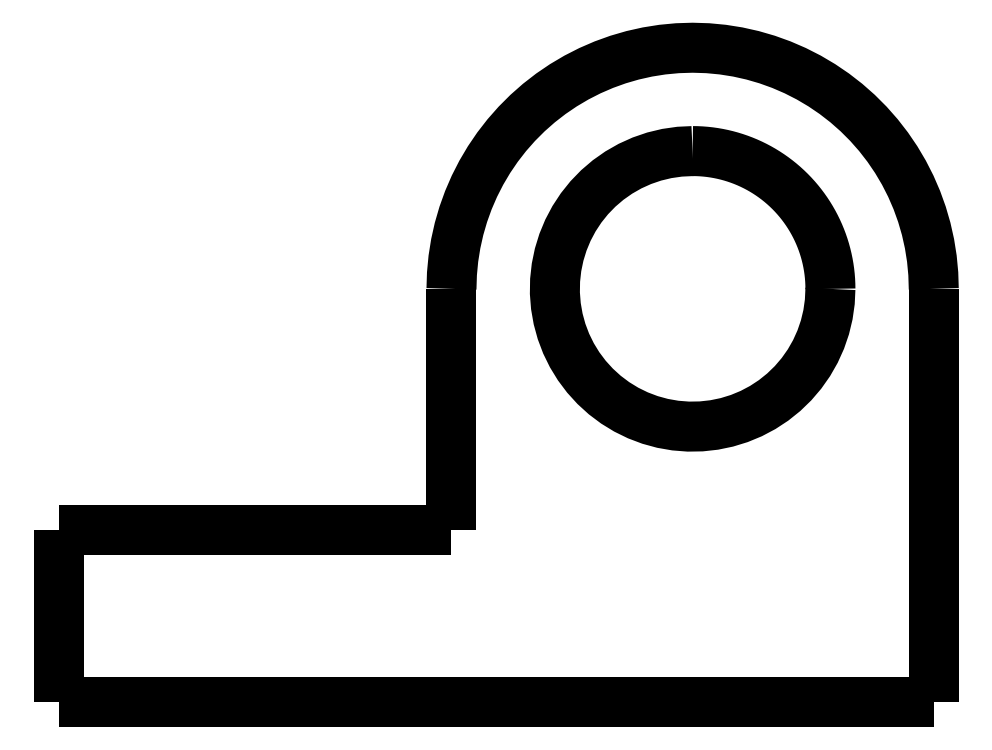
<metadata>
{"format":"dxf","ext":"dxf","renderer":"ezdxf+matplotlib","layout":"modelspace","background":"white","min_lineweight":24,"dpi":150}
</metadata>
<code>
0
SECTION
2
ENTITIES
0
LWPOLYLINE
8
0
90
51
70
0
10
0.2
20
12
10
0.2
20
11.76
10
0.2
20
11.52
10
0.2
20
11.28
10
0.2
20
11.04
10
0.2
20
10.8
10
0.2
20
10.56
10
0.2
20
10.32
10
0.2
20
10.08
10
0.2
20
9.84
10
0.2
20
9.6
10
0.2
20
9.36
10
0.2
20
9.12
10
0.2
20
8.88
10
0.2
20
8.64
10
0.2
20
8.4
10
0.2
20
8.16
10
0.2
20
7.92
10
0.2
20
7.68
10
0.2
20
7.44
10
0.2
20
7.2
10
0.2
20
6.96
10
0.2
20
6.72
10
0.2
20
6.48
10
0.2
20
6.24
10
0.2
20
6
10
0.2
20
5.76
10
0.2
20
5.52
10
0.2
20
5.28
10
0.2
20
5.04
10
0.2
20
4.8
10
0.2
20
4.56
10
0.2
20
4.32
10
0.2
20
4.08
10
0.2
20
3.84
10
0.2
20
3.6
10
0.2
20
3.36
10
0.2
20
3.12
10
0.2
20
2.88
10
0.2
20
2.64
10
0.2
20
2.4
10
0.2
20
2.16
10
0.2
20
1.92
10
0.2
20
1.68
10
0.2
20
1.44
10
0.2
20
1.2
10
0.2
20
0.96
10
0.2
20
0.72
10
0.2
20
0.48
10
0.2
20
0.24
10
0.2
20
0
0
LWPOLYLINE
8
0
90
51
70
0
10
-13.8
20
5
10
-13.8
20
5.14
10
-13.8
20
5.28
10
-13.8
20
5.42
10
-13.8
20
5.56
10
-13.8
20
5.7
10
-13.8
20
5.84
10
-13.8
20
5.98
10
-13.8
20
6.12
10
-13.8
20
6.26
10
-13.8
20
6.4
10
-13.8
20
6.54
10
-13.8
20
6.68
10
-13.8
20
6.82
10
-13.8
20
6.96
10
-13.8
20
7.1
10
-13.8
20
7.24
10
-13.8
20
7.38
10
-13.8
20
7.52
10
-13.8
20
7.66
10
-13.8
20
7.8
10
-13.8
20
7.94
10
-13.8
20
8.08
10
-13.8
20
8.22
10
-13.8
20
8.36
10
-13.8
20
8.5
10
-13.8
20
8.64
10
-13.8
20
8.78
10
-13.8
20
8.92
10
-13.8
20
9.06
10
-13.8
20
9.2
10
-13.8
20
9.34
10
-13.8
20
9.48
10
-13.8
20
9.62
10
-13.8
20
9.76
10
-13.8
20
9.9
10
-13.8
20
10.04
10
-13.8
20
10.18
10
-13.8
20
10.32
10
-13.8
20
10.46
10
-13.8
20
10.6
10
-13.8
20
10.74
10
-13.8
20
10.88
10
-13.8
20
11.02
10
-13.8
20
11.16
10
-13.8
20
11.3
10
-13.8
20
11.44
10
-13.8
20
11.58
10
-13.8
20
11.72
10
-13.8
20
11.86
10
-13.8
20
12
0
LWPOLYLINE
8
0
90
51
70
0
10
-13.8
20
12
10
-13.79
20
12.44
10
-13.74
20
12.88
10
-13.68
20
13.31
10
-13.58
20
13.74
10
-13.46
20
14.16
10
-13.31
20
14.58
10
-13.13
20
14.98
10
-12.93
20
15.37
10
-12.71
20
15.75
10
-12.46
20
16.11
10
-12.19
20
16.46
10
-11.9
20
16.79
10
-11.59
20
17.1
10
-11.26
20
17.39
10
-10.91
20
17.66
10
-10.55
20
17.91
10
-10.17
20
18.13
10
-9.78
20
18.33
10
-9.377
20
18.51
10
-8.963
20
18.66
10
-8.541
20
18.78
10
-8.112
20
18.88
10
-7.677
20
18.94
10
-7.24
20
18.99
10
-6.8
20
19
10
-6.36
20
18.99
10
-5.923
20
18.94
10
-5.488
20
18.88
10
-5.059
20
18.78
10
-4.637
20
18.66
10
-4.223
20
18.51
10
-3.82
20
18.33
10
-3.428
20
18.13
10
-3.049
20
17.91
10
-2.686
20
17.66
10
-2.338
20
17.39
10
-2.008
20
17.1
10
-1.697
20
16.79
10
-1.406
20
16.46
10
-1.137
20
16.11
10
-0.8897
20
15.75
10
-0.6659
20
15.37
10
-0.4662
20
14.98
10
-0.2916
20
14.58
10
-0.1426
20
14.16
10
-0.01992
20
13.74
10
0.07601
20
13.31
10
0.1448
20
12.88
10
0.1862
20
12.44
10
0.2
20
12
0
LWPOLYLINE
8
0
90
51
70
0
10
0.2
20
1.421e-17
10
-0.308
20
-2.188e-17
10
-0.816
20
-5.798e-17
10
-1.324
20
-9.408e-17
10
-1.832
20
-1.302e-16
10
-2.34
20
-1.663e-16
10
-2.848
20
-2.024e-16
10
-3.356
20
-2.385e-16
10
-3.864
20
-2.746e-16
10
-4.372
20
-3.106e-16
10
-4.88
20
-3.467e-16
10
-5.388
20
-3.828e-16
10
-5.896
20
-4.189e-16
10
-6.404
20
-4.55e-16
10
-6.912
20
-4.911e-16
10
-7.42
20
-5.272e-16
10
-7.928
20
-5.633e-16
10
-8.436
20
-5.994e-16
10
-8.944
20
-6.355e-16
10
-9.452
20
-6.716e-16
10
-9.96
20
-7.077e-16
10
-10.47
20
-7.438e-16
10
-10.98
20
-7.799e-16
10
-11.48
20
-8.16e-16
10
-11.99
20
-8.521e-16
10
-12.5
20
-8.882e-16
10
-13.01
20
-9.243e-16
10
-13.52
20
-9.604e-16
10
-14.02
20
-9.965e-16
10
-14.53
20
-1.033e-15
10
-15.04
20
-1.069e-15
10
-15.55
20
-1.105e-15
10
-16.06
20
-1.141e-15
10
-16.56
20
-1.177e-15
10
-17.07
20
-1.213e-15
10
-17.58
20
-1.249e-15
10
-18.09
20
-1.285e-15
10
-18.6
20
-1.321e-15
10
-19.1
20
-1.357e-15
10
-19.61
20
-1.394e-15
10
-20.12
20
-1.43e-15
10
-20.63
20
-1.466e-15
10
-21.14
20
-1.502e-15
10
-21.64
20
-1.538e-15
10
-22.15
20
-1.574e-15
10
-22.66
20
-1.61e-15
10
-23.17
20
-1.646e-15
10
-23.68
20
-1.682e-15
10
-24.18
20
-1.718e-15
10
-24.69
20
-1.754e-15
10
-25.2
20
-1.791e-15
0
LWPOLYLINE
8
0
90
51
70
0
10
-2.8
20
12
10
-2.818
20
11.62
10
-2.871
20
11.25
10
-2.959
20
10.88
10
-3.081
20
10.53
10
-3.236
20
10.18
10
-3.423
20
9.857
10
-3.639
20
9.548
10
-3.884
20
9.262
10
-4.155
20
9
10
-4.449
20
8.764
10
-4.764
20
8.557
10
-5.097
20
8.381
10
-5.445
20
8.236
10
-5.805
20
8.126
10
-6.174
20
8.049
10
-6.549
20
8.008
10
-6.926
20
8.002
10
-7.301
20
8.032
10
-7.673
20
8.096
10
-8.036
20
8.196
10
-8.389
20
8.329
10
-8.727
20
8.495
10
-9.048
20
8.692
10
-9.35
20
8.918
10
-9.628
20
9.172
10
-9.882
20
9.45
10
-10.11
20
9.752
10
-10.31
20
10.07
10
-10.47
20
10.41
10
-10.6
20
10.76
10
-10.7
20
11.13
10
-10.77
20
11.5
10
-10.8
20
11.87
10
-10.79
20
12.25
10
-10.75
20
12.63
10
-10.67
20
12.99
10
-10.56
20
13.35
10
-10.42
20
13.7
10
-10.24
20
14.04
10
-10.04
20
14.35
10
-9.8
20
14.65
10
-9.538
20
14.92
10
-9.252
20
15.16
10
-8.943
20
15.38
10
-8.616
20
15.56
10
-8.272
20
15.72
10
-7.916
20
15.84
10
-7.55
20
15.93
10
-7.176
20
15.98
10
-6.8
20
16
0
LWPOLYLINE
8
0
90
51
70
0
10
-6.8
20
16
10
-6.674
20
16
10
-6.549
20
15.99
10
-6.424
20
15.98
10
-6.299
20
15.97
10
-6.174
20
15.95
10
-6.05
20
15.93
10
-5.927
20
15.9
10
-5.805
20
15.87
10
-5.684
20
15.84
10
-5.564
20
15.8
10
-5.445
20
15.76
10
-5.328
20
15.72
10
-5.211
20
15.67
10
-5.097
20
15.62
10
-4.984
20
15.56
10
-4.873
20
15.51
10
-4.764
20
15.44
10
-4.657
20
15.38
10
-4.552
20
15.31
10
-4.449
20
15.24
10
-4.348
20
15.16
10
-4.25
20
15.08
10
-4.155
20
15
10
-4.062
20
14.92
10
-3.972
20
14.83
10
-3.884
20
14.74
10
-3.8
20
14.65
10
-3.718
20
14.55
10
-3.639
20
14.45
10
-3.564
20
14.35
10
-3.492
20
14.25
10
-3.423
20
14.14
10
-3.357
20
14.04
10
-3.295
20
13.93
10
-3.236
20
13.82
10
-3.181
20
13.7
10
-3.129
20
13.59
10
-3.081
20
13.47
10
-3.036
20
13.35
10
-2.996
20
13.24
10
-2.959
20
13.12
10
-2.926
20
12.99
10
-2.896
20
12.87
10
-2.871
20
12.75
10
-2.849
20
12.63
10
-2.832
20
12.5
10
-2.818
20
12.38
10
-2.808
20
12.25
10
-2.802
20
12.13
10
-2.8
20
12
0
LWPOLYLINE
8
0
90
51
70
0
10
-25.2
20
-1.791e-15
10
-25.2
20
0.1
10
-25.2
20
0.2
10
-25.2
20
0.3
10
-25.2
20
0.4
10
-25.2
20
0.5
10
-25.2
20
0.6
10
-25.2
20
0.7
10
-25.2
20
0.8
10
-25.2
20
0.9
10
-25.2
20
1
10
-25.2
20
1.1
10
-25.2
20
1.2
10
-25.2
20
1.3
10
-25.2
20
1.4
10
-25.2
20
1.5
10
-25.2
20
1.6
10
-25.2
20
1.7
10
-25.2
20
1.8
10
-25.2
20
1.9
10
-25.2
20
2
10
-25.2
20
2.1
10
-25.2
20
2.2
10
-25.2
20
2.3
10
-25.2
20
2.4
10
-25.2
20
2.5
10
-25.2
20
2.6
10
-25.2
20
2.7
10
-25.2
20
2.8
10
-25.2
20
2.9
10
-25.2
20
3
10
-25.2
20
3.1
10
-25.2
20
3.2
10
-25.2
20
3.3
10
-25.2
20
3.4
10
-25.2
20
3.5
10
-25.2
20
3.6
10
-25.2
20
3.7
10
-25.2
20
3.8
10
-25.2
20
3.9
10
-25.2
20
4
10
-25.2
20
4.1
10
-25.2
20
4.2
10
-25.2
20
4.3
10
-25.2
20
4.4
10
-25.2
20
4.5
10
-25.2
20
4.6
10
-25.2
20
4.7
10
-25.2
20
4.8
10
-25.2
20
4.9
10
-25.2
20
5
0
LWPOLYLINE
8
0
90
51
70
0
10
-20
20
5
10
-19.88
20
5
10
-19.75
20
5
10
-19.63
20
5
10
-19.5
20
5
10
-19.38
20
5
10
-19.26
20
5
10
-19.13
20
5
10
-19.01
20
5
10
-18.88
20
5
10
-18.76
20
5
10
-18.64
20
5
10
-18.51
20
5
10
-18.39
20
5
10
-18.26
20
5
10
-18.14
20
5
10
-18.02
20
5
10
-17.89
20
5
10
-17.77
20
5
10
-17.64
20
5
10
-17.52
20
5
10
-17.4
20
5
10
-17.27
20
5
10
-17.15
20
5
10
-17.02
20
5
10
-16.9
20
5
10
-16.78
20
5
10
-16.65
20
5
10
-16.53
20
5
10
-16.4
20
5
10
-16.28
20
5
10
-16.16
20
5
10
-16.03
20
5
10
-15.91
20
5
10
-15.78
20
5
10
-15.66
20
5
10
-15.54
20
5
10
-15.41
20
5
10
-15.29
20
5
10
-15.16
20
5
10
-15.04
20
5
10
-14.92
20
5
10
-14.79
20
5
10
-14.67
20
5
10
-14.54
20
5
10
-14.42
20
5
10
-14.3
20
5
10
-14.17
20
5
10
-14.05
20
5
10
-13.92
20
5
10
-13.8
20
5
0
LWPOLYLINE
8
0
90
51
70
0
10
-25.2
20
5
10
-24.97
20
5
10
-24.74
20
5
10
-24.52
20
5
10
-24.29
20
5
10
-24.06
20
5
10
-23.83
20
5
10
-23.6
20
5
10
-23.38
20
5
10
-23.15
20
5
10
-22.92
20
5
10
-22.69
20
5
10
-22.46
20
5
10
-22.24
20
5
10
-22.01
20
5
10
-21.78
20
5
10
-21.55
20
5
10
-21.32
20
5
10
-21.1
20
5
10
-20.87
20
5
10
-20.64
20
5
10
-20.41
20
5
10
-20.18
20
5
10
-19.96
20
5
10
-19.73
20
5
10
-19.5
20
5
10
-19.27
20
5
10
-19.04
20
5
10
-18.82
20
5
10
-18.59
20
5
10
-18.36
20
5
10
-18.13
20
5
10
-17.9
20
5
10
-17.68
20
5
10
-17.45
20
5
10
-17.22
20
5
10
-16.99
20
5
10
-16.76
20
5
10
-16.54
20
5
10
-16.31
20
5
10
-16.08
20
5
10
-15.85
20
5
10
-15.62
20
5
10
-15.4
20
5
10
-15.17
20
5
10
-14.94
20
5
10
-14.71
20
5
10
-14.48
20
5
10
-14.26
20
5
10
-14.03
20
5
10
-13.8
20
5
0
LWPOLYLINE
8
0
90
51
70
0
10
-13.8
20
5
10
-13.8
20
5.14
10
-13.8
20
5.28
10
-13.8
20
5.42
10
-13.8
20
5.56
10
-13.8
20
5.7
10
-13.8
20
5.84
10
-13.8
20
5.98
10
-13.8
20
6.12
10
-13.8
20
6.26
10
-13.8
20
6.4
10
-13.8
20
6.54
10
-13.8
20
6.68
10
-13.8
20
6.82
10
-13.8
20
6.96
10
-13.8
20
7.1
10
-13.8
20
7.24
10
-13.8
20
7.38
10
-13.8
20
7.52
10
-13.8
20
7.66
10
-13.8
20
7.8
10
-13.8
20
7.94
10
-13.8
20
8.08
10
-13.8
20
8.22
10
-13.8
20
8.36
10
-13.8
20
8.5
10
-13.8
20
8.64
10
-13.8
20
8.78
10
-13.8
20
8.92
10
-13.8
20
9.06
10
-13.8
20
9.2
10
-13.8
20
9.34
10
-13.8
20
9.48
10
-13.8
20
9.62
10
-13.8
20
9.76
10
-13.8
20
9.9
10
-13.8
20
10.04
10
-13.8
20
10.18
10
-13.8
20
10.32
10
-13.8
20
10.46
10
-13.8
20
10.6
10
-13.8
20
10.74
10
-13.8
20
10.88
10
-13.8
20
11.02
10
-13.8
20
11.16
10
-13.8
20
11.3
10
-13.8
20
11.44
10
-13.8
20
11.58
10
-13.8
20
11.72
10
-13.8
20
11.86
10
-13.8
20
12
0
ENDSEC
0
EOF

</code>
